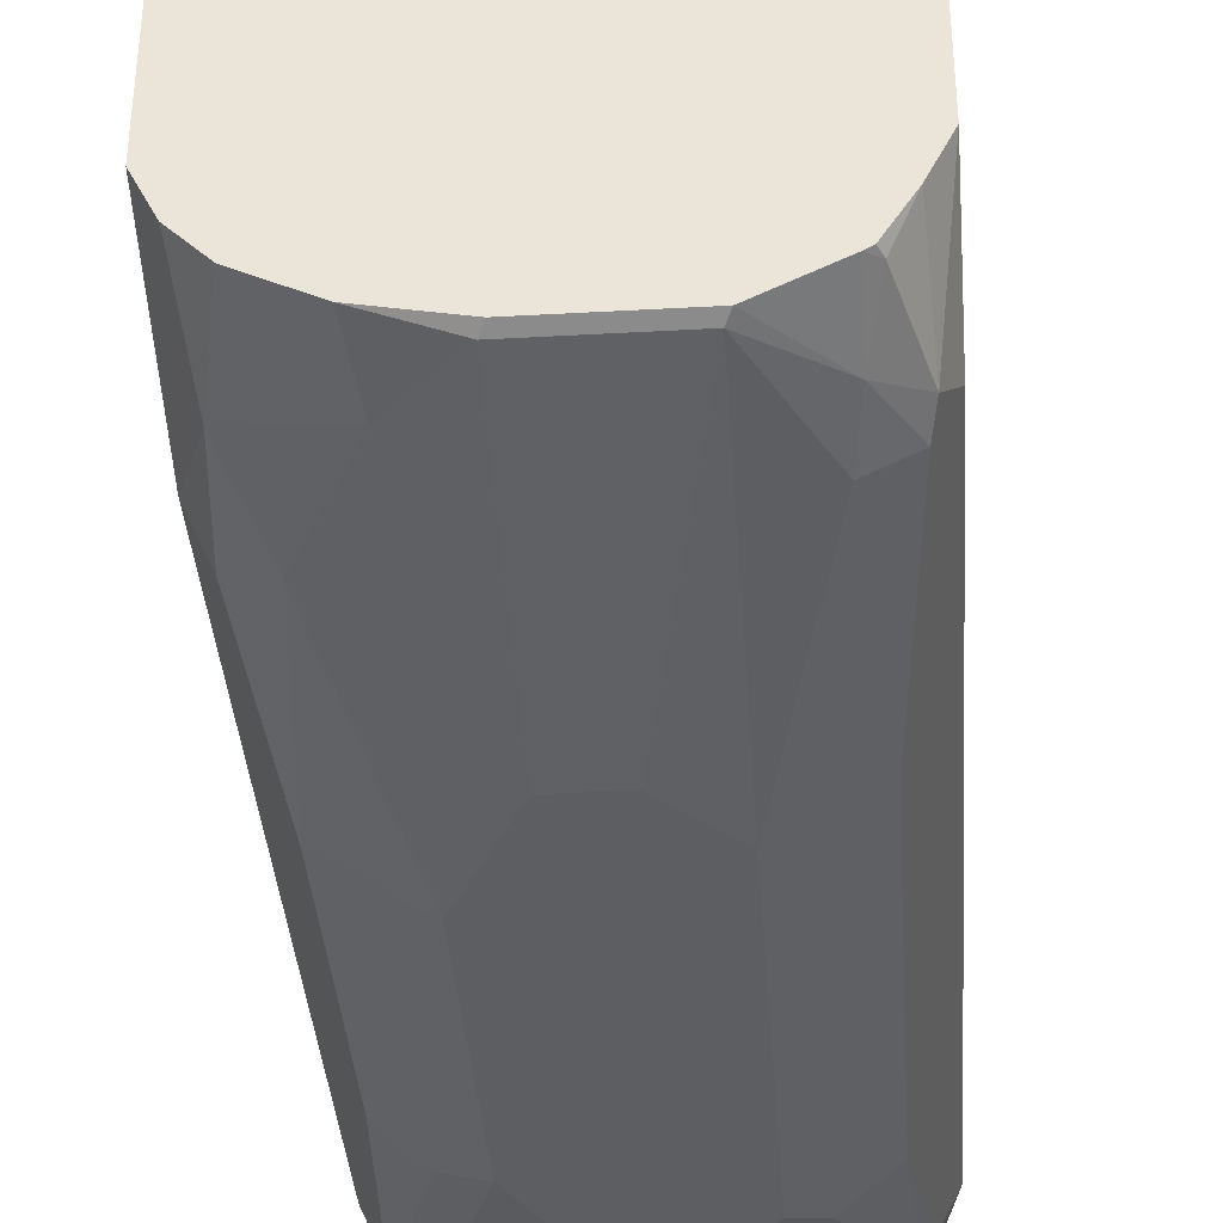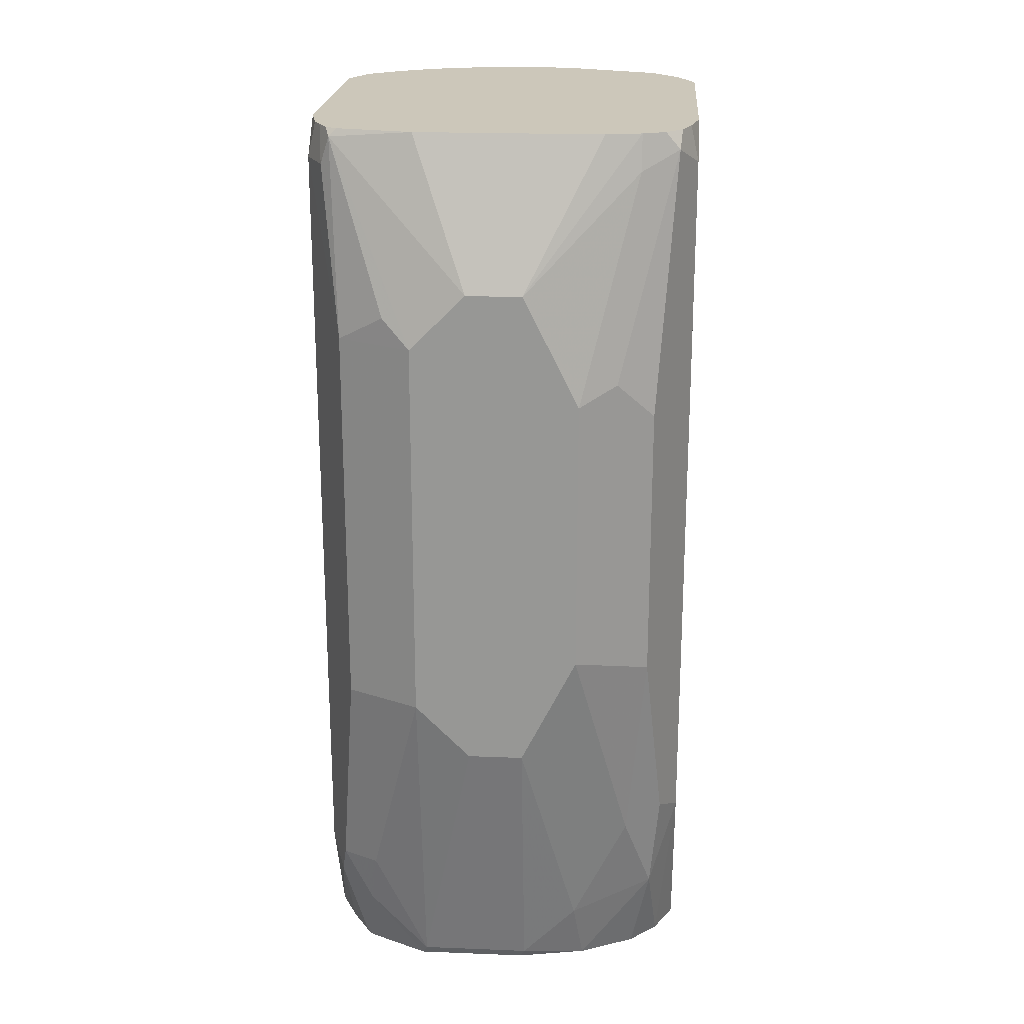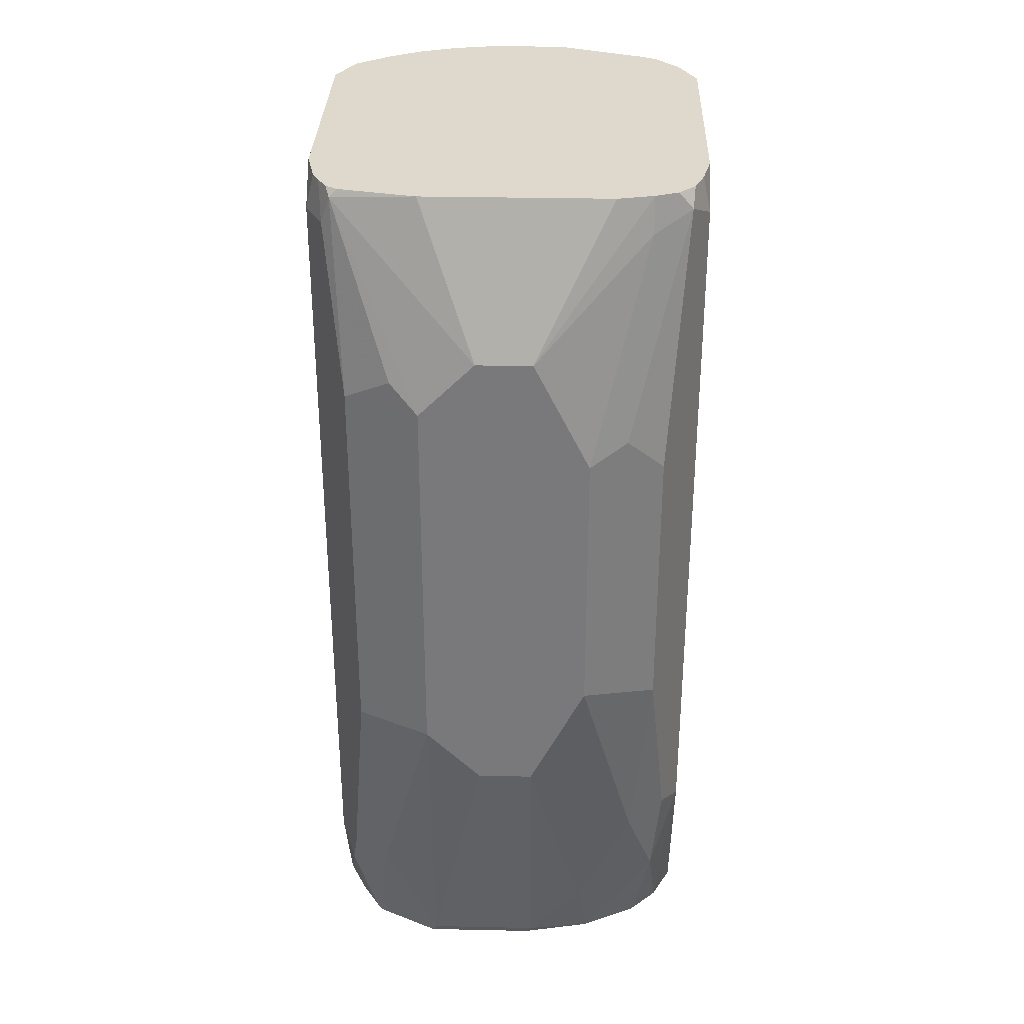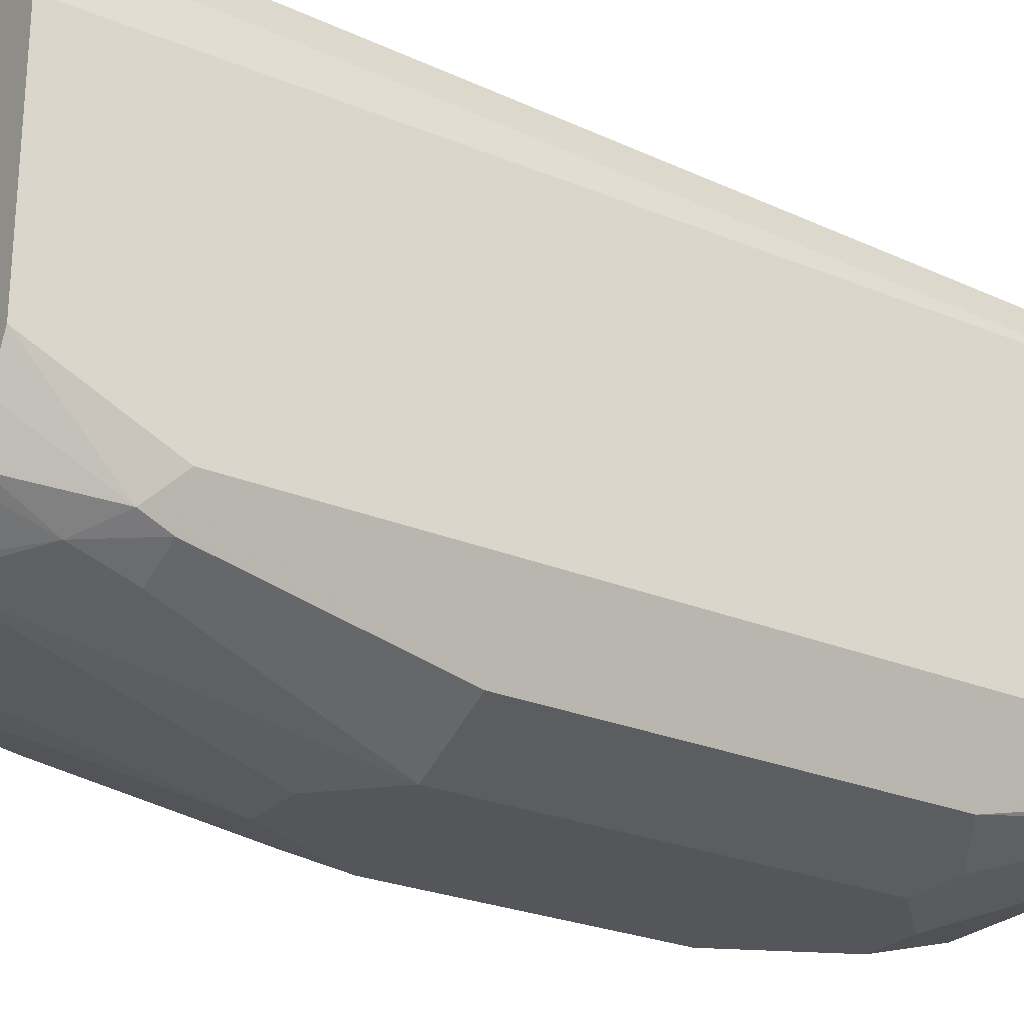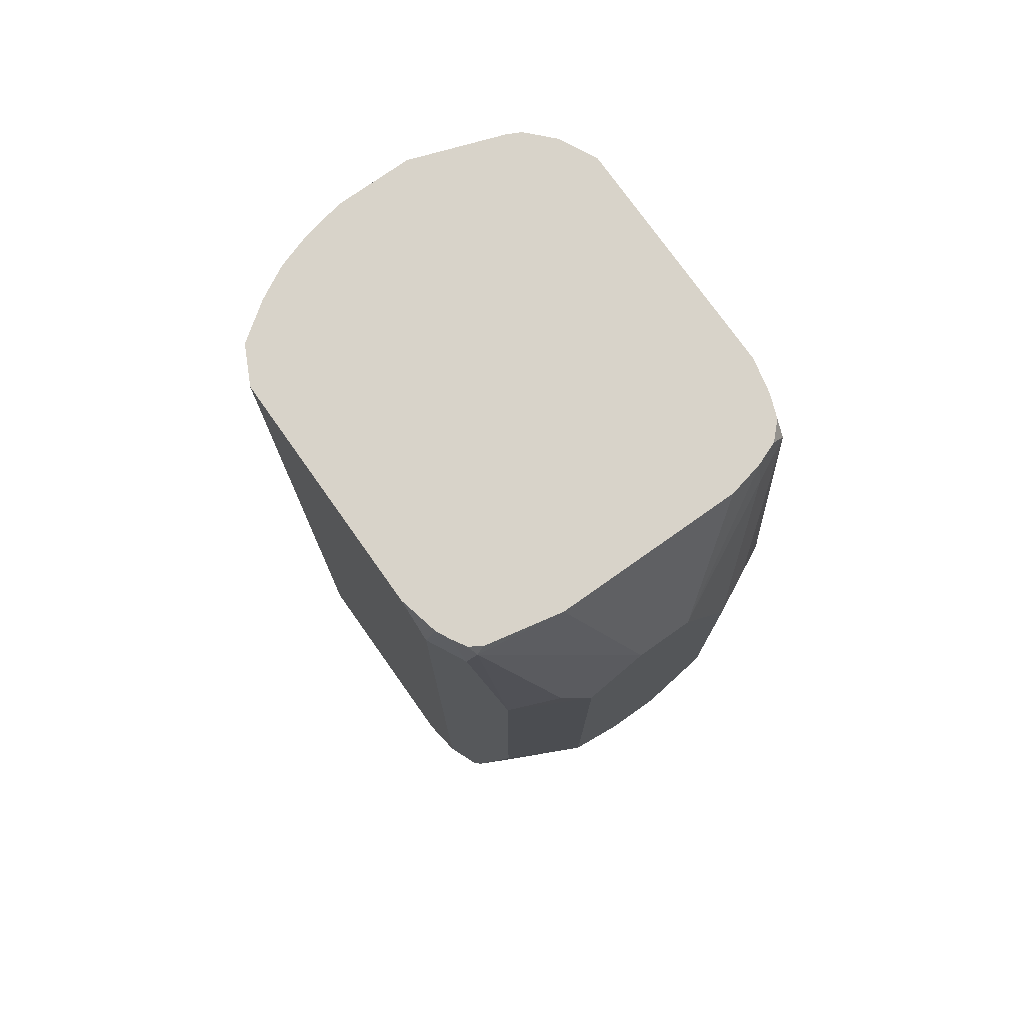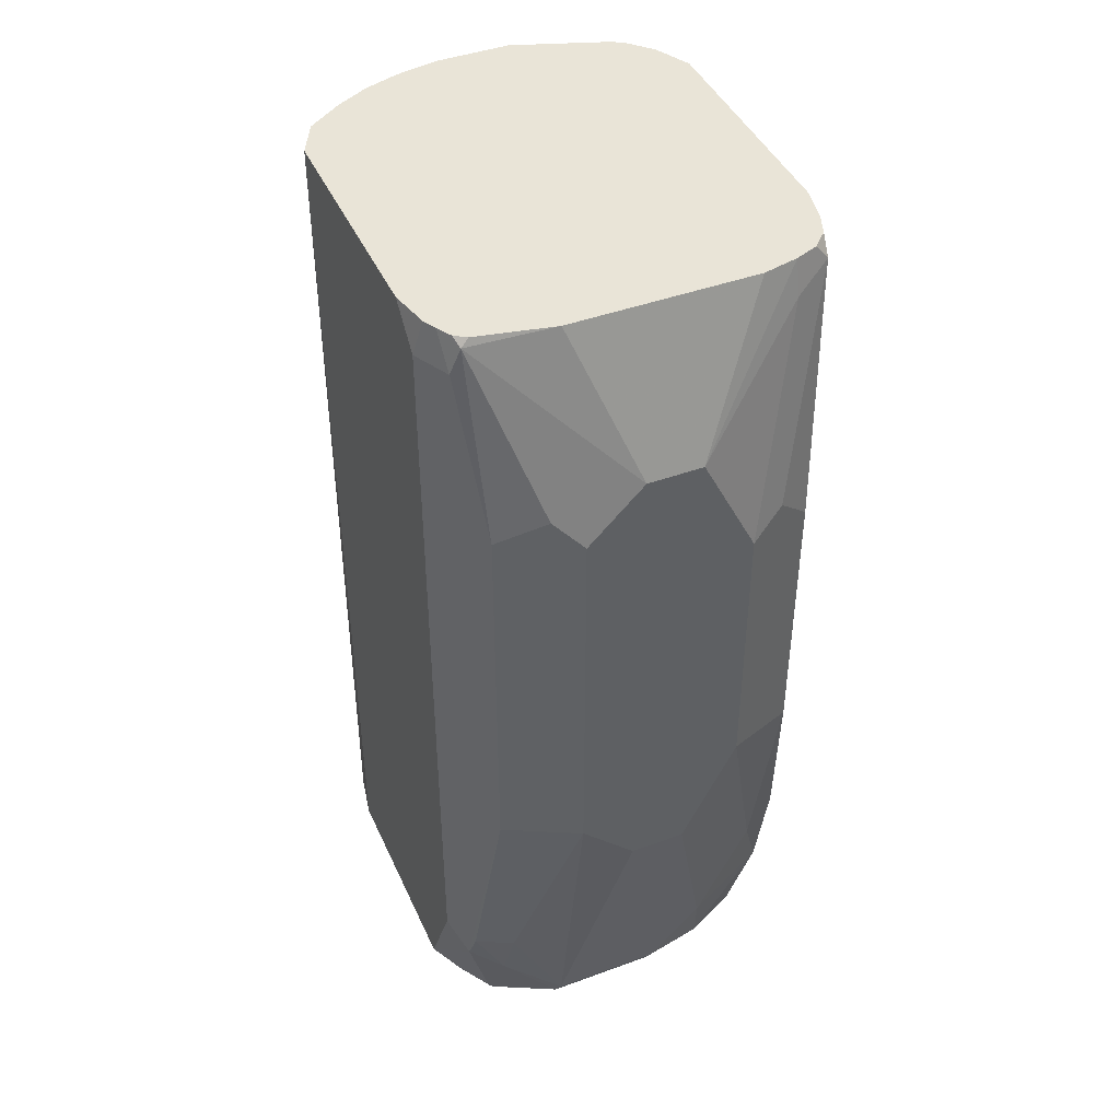
<metadata>
{"format":"obj","ext":"obj","renderer":"f3d","projection":"perspective","resolution":1024,"background":"white","views":[{"elev":-37.7,"azim":4.1,"up":"+Z"},{"elev":21.3,"azim":-176.0,"up":"+Y"},{"elev":32.0,"azim":-178.3,"up":"+Y"},{"elev":-25.7,"azim":56.4,"up":"+Z"},{"elev":75.8,"azim":144.7,"up":"+Y"},{"elev":43.5,"azim":156.7,"up":"+Y"}]}
</metadata>
<code>
v 0.01419 -0.2256 -0.4097
v -0.01567 -0.2256 -0.4097
v 0.0177 -0.2256 -0.4106
v 0.01389 0.06234 -0.417
v 0.009664 0.06234 -0.416
v -8.39e-06 0.06234 -0.4142
v -0.03388 -0.2256 -0.4104
v -0.02331 0.06234 -0.4142
v 0.03141 -0.2256 -0.414
v 0.01713 0.06234 -0.4181
v -0.03718 -0.2256 -0.4111
v -0.05138 0.06234 -0.4242
v -0.05316 -0.2256 -0.4147
v 0.04282 -0.2256 -0.4197
v 0.04282 -0.2141 -0.4197
v 0.02417 0.06234 -0.4205
v -0.0555 0.06234 -0.4262
v -0.05511 -0.2256 -0.4157
v 0.04854 -0.2256 -0.4311
v 0.05139 0.06234 -0.4454
v 0.04568 0.06234 -0.434
v 0.03425 0.06234 -0.4258
v -0.06281 0.06234 -0.434
v -0.05718 -0.2256 -0.4169
v 0.05139 -0.2256 -0.4454
v 0.05139 0.06234 -0.5201
v -0.06487 0.06234 -0.4381
v -0.06283 -0.2256 -0.4253
v 0.05139 -0.2256 -0.5139
v 0.04864 0.06234 -0.5324
v 0.05139 0.05137 -0.531
v -0.06852 0.06234 -0.4454
v -0.06852 -0.2256 -0.4454
v 0.04568 -0.2256 -0.5253
v 0.04711 -0.197 -0.5396
v 0.05139 -0.1884 -0.531
v 0.04659 0.06234 -0.5365
v 0.03997 -1.093e-05 -0.5539
v 0.04568 0.05137 -0.5425
v -0.06852 0.06234 -0.5201
v -0.06852 -0.2256 -0.5139
v 0.03862 -0.2256 -0.5365
v 0.03997 -0.2227 -0.5367
v 0.0364 -0.2056 -0.5439
v 0.04568 -0.1884 -0.5425
v 0.03997 -0.1199 -0.5539
v 0.04401 0.06234 -0.5409
v 0.04282 0.05994 -0.5439
v 0.01713 -1.093e-05 -0.5653
v 0.02569 0.008558 -0.561
v -0.06608 0.06234 -0.531
v -0.06852 0.05137 -0.531
v -0.06281 -0.2256 -0.5253
v -0.06852 -0.1713 -0.531
v 0.03655 -0.2256 -0.5377
v 0.03425 -0.1884 -0.5482
v 0.02708 -0.2256 -0.5425
v 0.01858 -0.2256 -0.5467
v 0.01713 -0.2227 -0.5482
v 0.01713 -0.1199 -0.5653
v 0.04044 0.06234 -0.5433
v -8.39e-06 0.01713 -0.5653
v 0.01713 0.06234 -0.5482
v -0.06336 0.06234 -0.5381
v -0.06281 0.0571 -0.5425
v -0.0571 -0.02284 -0.5539
v -0.05431 -0.2256 -0.5338
v -0.05995 -0.197 -0.5396
v -0.0571 -0.1085 -0.5539
v -0.06281 -0.1656 -0.5425
v -0.01567 -0.2256 -0.5467
v -8.39e-06 -0.137 -0.5653
v -0.01712 -0.2227 -0.5482
v -0.01712 0.01713 -0.5653
v -0.04043 0.06234 -0.5482
v -0.05839 0.06234 -0.543
v -0.05138 0.06234 -0.5457
v -0.05138 0.05137 -0.5482
v -0.04568 -0.01143 -0.5596
v -0.05423 -0.2256 -0.5339
v -0.05138 -0.1713 -0.5482
v -0.03426 -0.2056 -0.5482
v -0.03718 -0.2256 -0.5424
v -0.0541 -0.2256 -0.534
v -0.03426 -0.1028 -0.5653
v -0.01712 -0.137 -0.5653
v -0.03426 -0.01715 -0.5653
f 44 56 45
f 45 60 46
f 44 55 57
f 44 57 58
f 44 58 59
f 44 59 56
f 45 56 60
f 47 48 61
f 49 72 86
f 48 49 62
f 48 62 63
f 48 63 61
f 49 60 72
f 43 55 44
f 49 86 85
f 49 85 87
f 49 87 74
f 48 50 49
f 42 55 43
f 38 49 50
f 40 51 52
f 49 74 62
f 32 40 52
f 31 46 38
f 32 52 54
f 32 54 41
f 32 41 33
f 34 42 43
f 34 43 35
f 41 54 53
f 35 44 45
f 35 46 36
f 35 43 44
f 37 39 48
f 37 48 47
f 38 50 48
f 38 48 39
f 38 46 60
f 38 60 49
f 35 45 46
f 51 64 52
f 81 85 82
f 52 65 66
f 66 85 69
f 67 68 80
f 68 81 82
f 68 82 83
f 68 83 84
f 68 84 80
f 68 70 69
f 68 69 81
f 69 85 81
f 71 83 73
f 73 83 82
f 73 82 86
f 74 78 77
f 74 77 75
f 74 87 78
f 82 85 86
f 31 36 46
f 66 87 85
f 66 79 87
f 65 79 66
f 65 87 79
f 52 66 69
f 52 69 54
f 53 54 68
f 53 68 67
f 54 69 70
f 54 70 68
f 56 59 60
f 58 71 73
f 52 64 65
f 58 73 59
f 59 73 86
f 59 86 72
f 62 74 75
f 62 75 63
f 64 76 65
f 65 76 77
f 65 77 78
f 65 78 87
f 59 72 60
f 31 38 39
f 31 39 37
f 29 35 36
f 1 19 14
f 1 14 9
f 1 9 3
f 1 3 4
f 1 4 5
f 1 5 6
f 1 6 8
f 1 8 2
f 1 25 19
f 2 8 7
f 4 10 16
f 4 16 22
f 4 22 21
f 4 21 20
f 4 20 26
f 4 26 30
f 4 30 37
f 4 37 47
f 3 9 4
f 4 47 61
f 1 29 25
f 1 42 34
f 30 31 37
f 1 2 7
f 1 7 11
f 1 11 13
f 1 13 18
f 1 18 24
f 1 28 33
f 1 33 41
f 1 34 29
f 1 41 53
f 1 67 80
f 1 80 84
f 1 84 83
f 1 83 71
f 1 71 58
f 1 58 57
f 1 57 55
f 1 55 42
f 1 53 67
f 4 61 63
f 1 24 28
f 4 75 77
f 15 19 20
f 15 20 21
f 15 21 22
f 15 22 16
f 17 23 24
f 17 24 18
f 19 25 20
f 20 25 29
f 20 29 36
f 20 36 31
f 20 31 26
f 23 27 28
f 23 28 24
f 26 31 30
f 28 32 33
f 29 34 35
f 4 63 75
f 14 19 15
f 12 18 13
f 27 32 28
f 9 16 10
f 12 17 18
f 4 76 64
f 4 51 40
f 4 40 32
f 4 32 27
f 4 27 23
f 4 23 17
f 4 17 12
f 4 64 51
f 4 8 6
f 9 15 16
f 4 12 8
f 9 14 15
f 8 13 11
f 4 77 76
f 7 8 11
f 4 9 10
f 8 12 13
f 4 6 5

</code>
